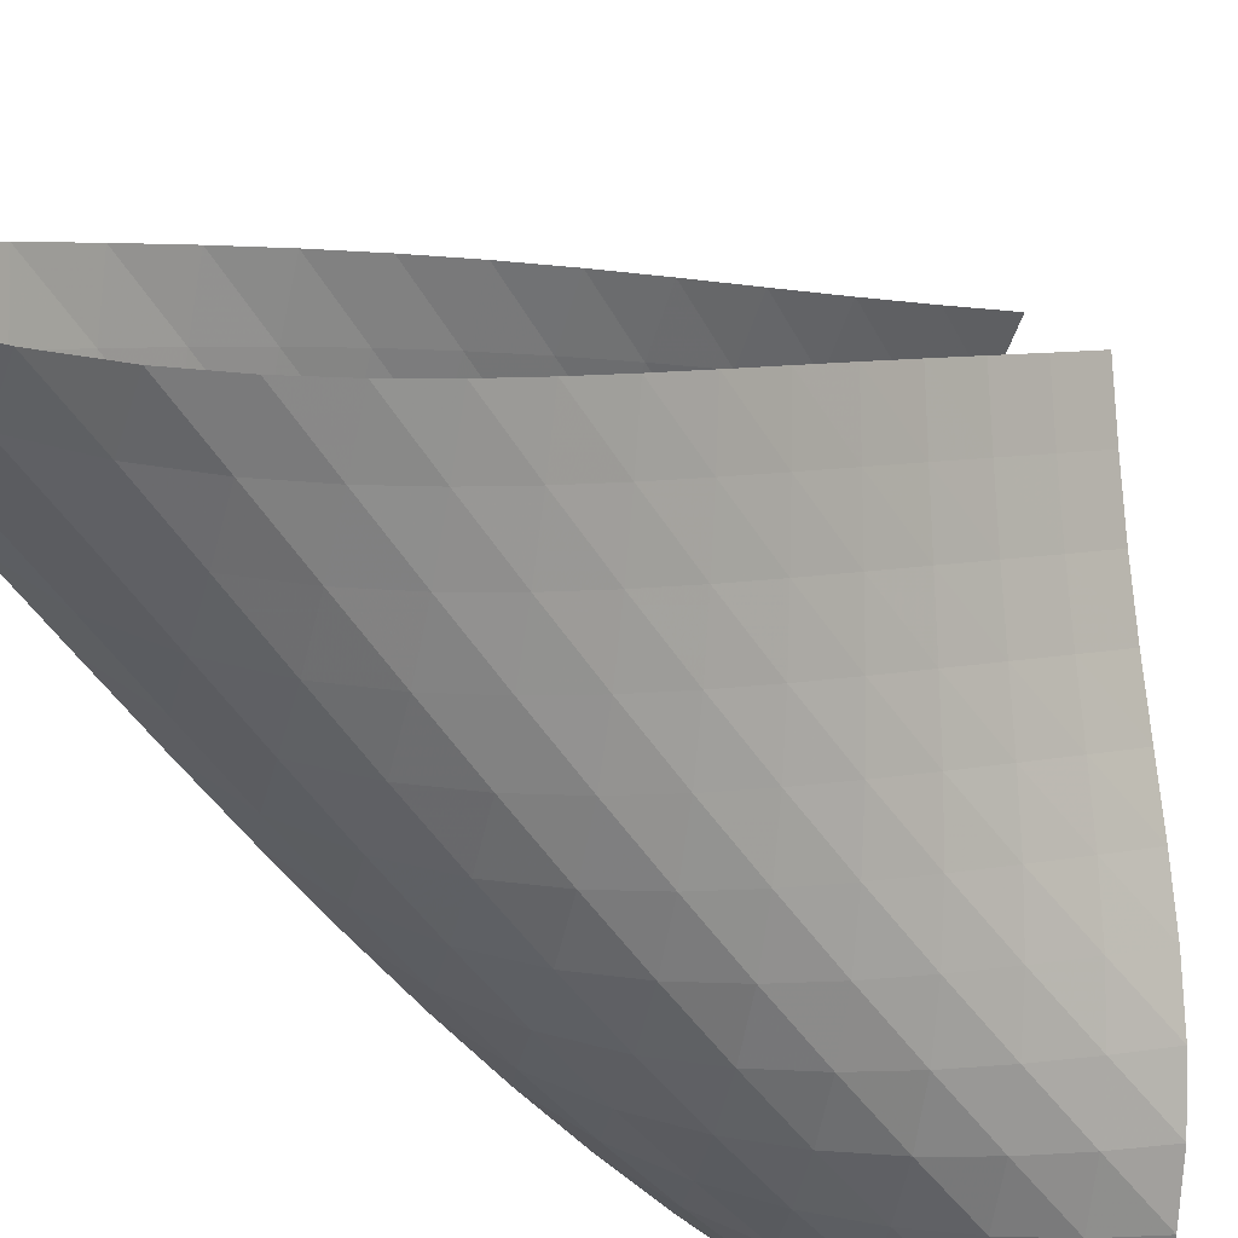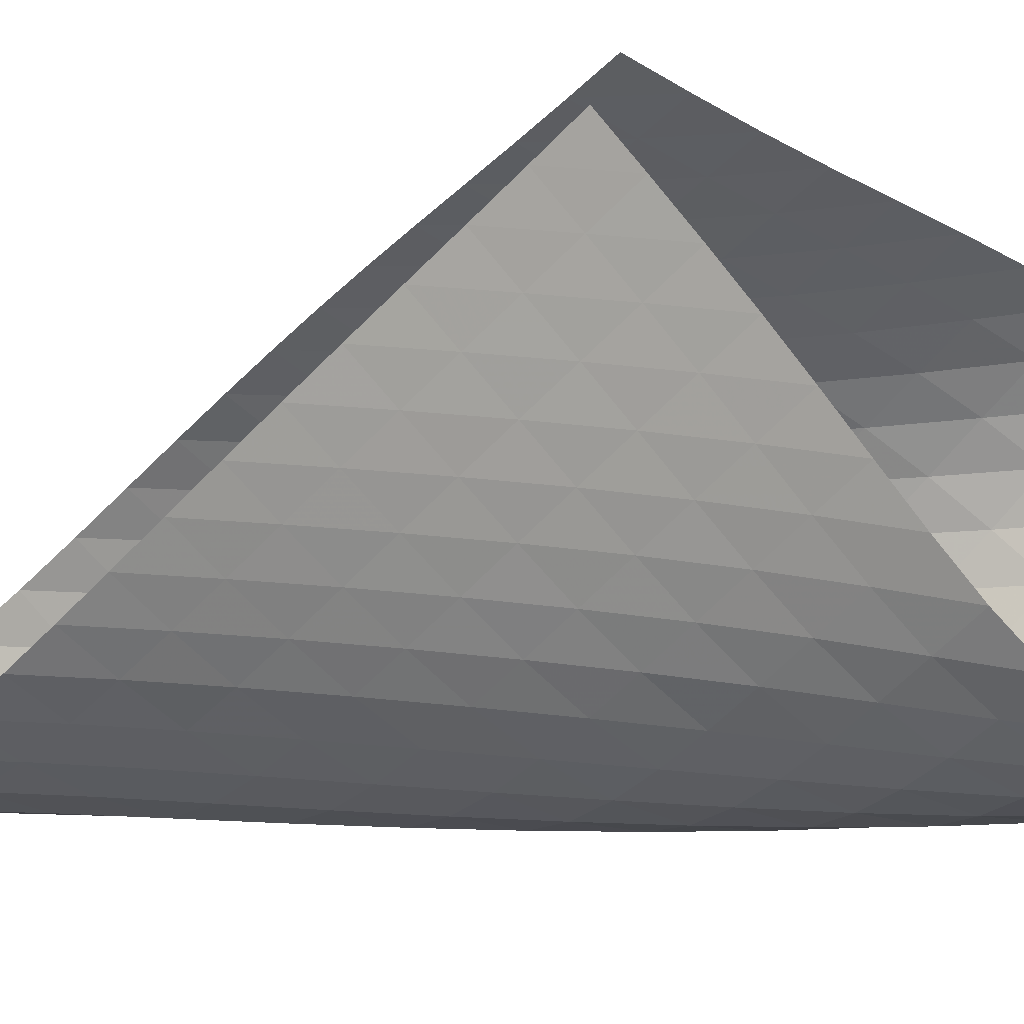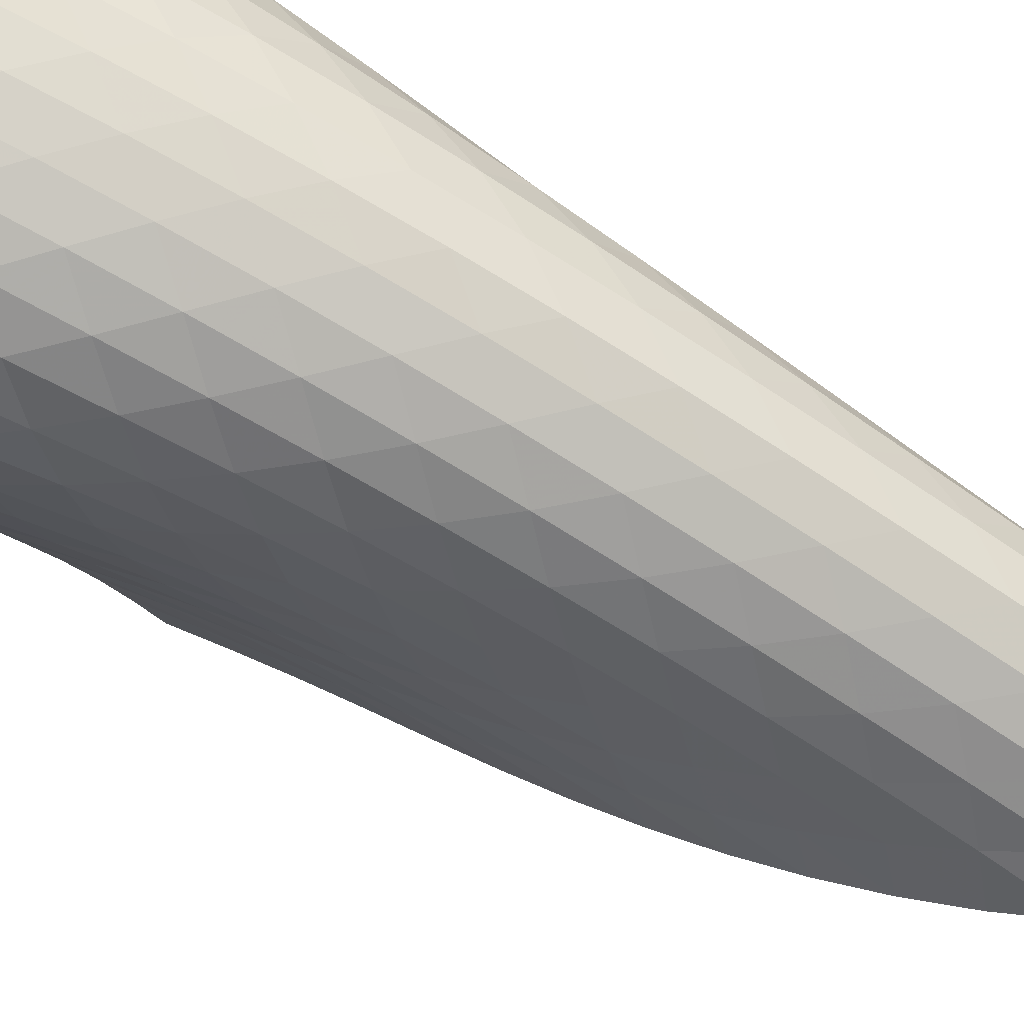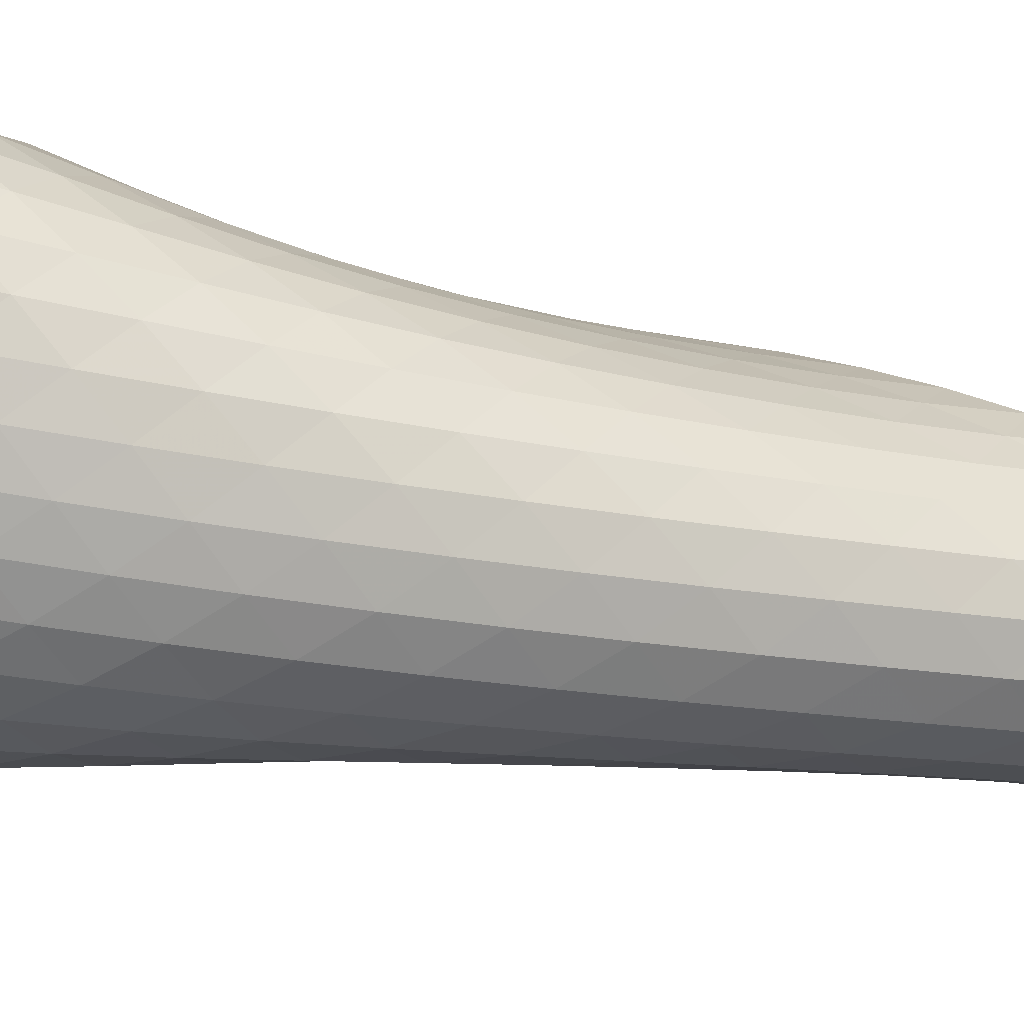
<metadata>
{"format":"obj","ext":"obj","renderer":"f3d","projection":"perspective","resolution":1024,"background":"white","views":[{"elev":-37.6,"azim":-145.8,"up":"+Z"},{"elev":-15.7,"azim":-68.2,"up":"+Z"},{"elev":-74.4,"azim":60.2,"up":"+Z"},{"elev":-26.3,"azim":72.0,"up":"+Z"}]}
</metadata>
<code>
v -6.506 -0.07278 6.506
v -10.89 -12.36 11.67
v -11.67 -12.36 10.89
v -6.463 -20.43 6.463
v -11.46 -11.69 10.48
v -11.27 -11.01 10.07
v -11.08 -10.33 9.647
v -10.91 -9.643 9.219
v -10.72 -8.956 8.79
v -10.51 -8.265 8.366
v -10.28 -7.571 7.954
v -10.02 -6.87 7.558
v -9.718 -6.16 7.186
v -9.382 -5.439 6.844
v -9.002 -4.701 6.544
v -8.574 -3.939 6.302
v -8.094 -3.145 6.141
v -7.565 -2.294 6.094
v -7.013 -1.326 6.203
v -6.203 -1.326 7.013
v -6.094 -2.294 7.565
v -6.141 -3.145 8.094
v -6.302 -3.939 8.574
v -6.544 -4.701 9.002
v -6.844 -5.439 9.382
v -7.186 -6.16 9.718
v -7.558 -6.87 10.02
v -7.954 -7.571 10.28
v -8.366 -8.265 10.51
v -8.79 -8.956 10.72
v -9.219 -9.643 10.91
v -9.647 -10.33 11.08
v -10.07 -11.01 11.27
v -10.48 -11.69 11.46
v -10.26 -12.82 11.43
v -9.618 -13.27 11.22
v -8.968 -13.72 11.03
v -8.307 -14.17 10.86
v -7.64 -14.61 10.69
v -6.977 -15.05 10.51
v -6.336 -15.49 10.28
v -5.749 -15.95 9.969
v -5.268 -16.44 9.561
v -4.951 -16.98 9.064
v -4.835 -17.54 8.524
v -4.915 -18.13 7.998
v -5.154 -18.72 7.523
v -5.512 -19.3 7.112
v -5.957 -19.88 6.762
v -6.762 -19.88 5.957
v -7.112 -19.3 5.512
v -7.523 -18.72 5.154
v -7.998 -18.13 4.915
v -8.524 -17.54 4.835
v -9.064 -16.98 4.951
v -9.561 -16.44 5.268
v -9.969 -15.95 5.749
v -10.28 -15.49 6.336
v -10.51 -15.05 6.977
v -10.69 -14.61 7.64
v -10.86 -14.17 8.307
v -11.03 -13.72 8.968
v -11.22 -13.27 9.618
v -11.43 -12.82 10.26
v -6.49 -2.053 6.49
v -6.944 -2.86 6.163
v -7.456 -3.649 6.031
v -7.963 -4.418 6.056
v -8.434 -5.168 6.198
v -8.862 -5.902 6.424
v -9.247 -6.622 6.711
v -9.59 -7.331 7.042
v -9.897 -8.031 7.405
v -10.17 -8.725 7.792
v -10.41 -9.414 8.197
v -10.62 -10.1 8.611
v -10.82 -10.78 9.029
v -11.02 -11.47 9.443
v -11.22 -12.14 9.852
v -6.163 -2.86 6.944
v -6.42 -3.52 6.42
v -6.844 -4.225 6.072
v -7.342 -4.946 5.918
v -7.844 -5.67 5.927
v -8.317 -6.388 6.058
v -8.75 -7.099 6.276
v -9.141 -7.802 6.554
v -9.492 -8.498 6.878
v -9.806 -9.189 7.233
v -10.08 -9.875 7.613
v -10.33 -10.56 8.009
v -10.56 -11.24 8.412
v -10.78 -11.92 8.816
v -11 -12.6 9.218
v -6.031 -3.649 7.456
v -6.072 -4.225 6.844
v -6.317 -4.855 6.317
v -6.732 -5.521 5.958
v -7.228 -6.207 5.789
v -7.734 -6.901 5.784
v -8.215 -7.597 5.903
v -8.658 -8.289 6.109
v -9.06 -8.976 6.379
v -9.423 -9.66 6.693
v -9.747 -10.34 7.041
v -10.04 -11.02 7.411
v -10.3 -11.7 7.796
v -10.55 -12.37 8.185
v -10.79 -13.05 8.576
v -6.056 -4.418 7.963
v -5.918 -4.946 7.342
v -5.958 -5.521 6.732
v -6.208 -6.135 6.208
v -6.623 -6.78 5.844
v -7.12 -7.445 5.662
v -7.633 -8.118 5.641
v -8.126 -8.794 5.743
v -8.584 -9.469 5.934
v -9.003 -10.14 6.189
v -9.382 -10.81 6.492
v -9.724 -11.48 6.827
v -10.03 -12.16 7.184
v -10.32 -12.83 7.553
v -10.6 -13.5 7.927
v -6.198 -5.168 8.434
v -5.927 -5.67 7.844
v -5.789 -6.207 7.228
v -5.844 -6.78 6.623
v -6.105 -7.387 6.105
v -6.521 -8.02 5.739
v -7.021 -8.668 5.544
v -7.542 -9.324 5.503
v -8.05 -9.983 5.583
v -8.527 -10.64 5.752
v -8.968 -11.3 5.988
v -9.371 -11.96 6.272
v -9.739 -12.62 6.589
v -10.08 -13.28 6.928
v -10.4 -13.94 7.278
v -6.424 -5.902 8.862
v -6.058 -6.388 8.317
v -5.784 -6.901 7.734
v -5.662 -7.445 7.12
v -5.739 -8.02 6.521
v -6.012 -8.623 6.012
v -6.432 -9.247 5.645
v -6.935 -9.882 5.438
v -7.465 -10.52 5.374
v -7.989 -11.16 5.426
v -8.489 -11.8 5.567
v -8.957 -12.45 5.775
v -9.391 -13.09 6.034
v -9.794 -13.74 6.326
v -10.17 -14.39 6.642
v -6.711 -6.622 9.247
v -6.276 -7.099 8.75
v -5.903 -7.597 8.215
v -5.641 -8.118 7.633
v -5.544 -8.668 7.021
v -5.645 -9.247 6.432
v -5.933 -9.848 5.933
v -6.359 -10.46 5.568
v -6.865 -11.09 5.347
v -7.403 -11.71 5.257
v -7.944 -12.34 5.275
v -8.469 -12.96 5.38
v -8.969 -13.59 5.553
v -9.439 -14.21 5.777
v -9.879 -14.85 6.039
v -7.042 -7.331 9.59
v -6.554 -7.802 9.141
v -6.109 -8.289 8.658
v -5.743 -8.794 8.126
v -5.503 -9.324 7.542
v -5.438 -9.882 6.935
v -5.568 -10.46 6.359
v -5.873 -11.07 5.873
v -6.306 -11.68 5.51
v -6.815 -12.29 5.275
v -7.36 -12.9 5.156
v -7.916 -13.51 5.136
v -8.465 -14.11 5.198
v -8.997 -14.72 5.327
v -9.503 -15.33 5.511
v -7.405 -8.031 9.897
v -6.878 -8.498 9.492
v -6.379 -8.976 9.06
v -5.934 -9.469 8.584
v -5.583 -9.983 8.05
v -5.374 -10.52 7.465
v -5.347 -11.09 6.865
v -5.51 -11.68 6.306
v -5.835 -12.28 5.835
v -6.275 -12.88 5.476
v -6.787 -13.48 5.227
v -7.337 -14.08 5.078
v -7.904 -14.67 5.017
v -8.473 -15.26 5.031
v -9.031 -15.85 5.113
v -7.792 -8.725 10.17
v -7.233 -9.189 9.806
v -6.693 -9.66 9.423
v -6.189 -10.14 9.003
v -5.752 -10.64 8.527
v -5.426 -11.16 7.989
v -5.257 -11.71 7.403
v -5.275 -12.29 6.815
v -5.476 -12.88 6.275
v -5.822 -13.48 5.822
v -6.27 -14.08 5.467
v -6.783 -14.67 5.205
v -7.336 -15.25 5.028
v -7.909 -15.83 4.927
v -8.491 -16.4 4.898
v -8.197 -9.414 10.41
v -7.613 -9.875 10.08
v -7.041 -10.34 9.747
v -6.492 -10.81 9.382
v -5.988 -11.3 8.968
v -5.567 -11.8 8.489
v -5.275 -12.34 7.944
v -5.156 -12.9 7.36
v -5.227 -13.48 6.787
v -5.467 -14.08 6.27
v -5.835 -14.67 5.835
v -6.291 -15.26 5.485
v -6.806 -15.85 5.214
v -7.359 -16.42 5.015
v -7.936 -16.99 4.886
v -8.611 -10.1 10.62
v -8.009 -10.56 10.33
v -7.411 -11.02 10.04
v -6.827 -11.48 9.724
v -6.272 -11.96 9.371
v -5.775 -12.45 8.957
v -5.38 -12.96 8.469
v -5.136 -13.51 7.916
v -5.078 -14.08 7.337
v -5.205 -14.67 6.783
v -5.485 -15.26 6.291
v -5.875 -15.86 5.875
v -6.342 -16.44 5.534
v -6.861 -17.02 5.261
v -7.416 -17.58 5.053
v -9.029 -10.78 10.82
v -8.412 -11.24 10.56
v -7.796 -11.7 10.3
v -7.184 -12.16 10.03
v -6.589 -12.62 9.739
v -6.034 -13.09 9.391
v -5.553 -13.59 8.969
v -5.198 -14.11 8.465
v -5.017 -14.67 7.904
v -5.028 -15.25 7.336
v -5.214 -15.85 6.806
v -5.534 -16.44 6.342
v -5.95 -17.03 5.95
v -6.431 -17.61 5.624
v -6.959 -18.17 5.359
v -9.443 -11.47 11.02
v -8.816 -11.92 10.78
v -8.185 -12.37 10.55
v -7.553 -12.83 10.32
v -6.928 -13.28 10.08
v -6.326 -13.74 9.794
v -5.777 -14.21 9.439
v -5.327 -14.72 8.997
v -5.031 -15.26 8.473
v -4.927 -15.83 7.909
v -5.015 -16.42 7.359
v -5.261 -17.02 6.861
v -5.624 -17.61 6.431
v -6.068 -18.19 6.068
v -6.569 -18.75 5.764
v -9.852 -12.14 11.22
v -9.218 -12.6 11
v -8.576 -13.05 10.79
v -7.927 -13.5 10.6
v -7.278 -13.94 10.4
v -6.642 -14.39 10.17
v -6.039 -14.85 9.879
v -5.511 -15.33 9.503
v -5.113 -15.85 9.031
v -4.898 -16.4 8.491
v -4.886 -16.99 7.936
v -5.053 -17.58 7.416
v -5.359 -18.17 6.959
v -5.764 -18.75 6.569
v -6.24 -19.32 6.24
f 289 49 4
f 289 4 50
f 5 79 64
f 5 64 3
f 79 94 63
f 79 63 64
f 94 109 62
f 94 62 63
f 109 124 61
f 109 61 62
f 124 139 60
f 124 60 61
f 139 154 59
f 139 59 60
f 154 169 58
f 154 58 59
f 169 184 57
f 169 57 58
f 184 199 56
f 184 56 57
f 199 214 55
f 199 55 56
f 214 229 54
f 214 54 55
f 229 244 53
f 229 53 54
f 244 259 52
f 244 52 53
f 259 274 51
f 259 51 52
f 274 289 50
f 274 50 51
f 1 20 65
f 1 65 19
f 19 65 66
f 19 66 18
f 18 66 67
f 18 67 17
f 17 67 68
f 17 68 16
f 16 68 69
f 16 69 15
f 15 69 70
f 15 70 14
f 14 70 71
f 14 71 13
f 13 71 72
f 13 72 12
f 12 72 73
f 12 73 11
f 11 73 74
f 11 74 10
f 10 74 75
f 10 75 9
f 9 75 76
f 9 76 8
f 8 76 77
f 8 77 7
f 7 77 78
f 7 78 6
f 6 78 79
f 6 79 5
f 20 21 80
f 20 80 65
f 65 80 81
f 65 81 66
f 66 81 82
f 66 82 67
f 67 82 83
f 67 83 68
f 68 83 84
f 68 84 69
f 69 84 85
f 69 85 70
f 70 85 86
f 70 86 71
f 71 86 87
f 71 87 72
f 72 87 88
f 72 88 73
f 73 88 89
f 73 89 74
f 74 89 90
f 74 90 75
f 75 90 91
f 75 91 76
f 76 91 92
f 76 92 77
f 77 92 93
f 77 93 78
f 78 93 94
f 78 94 79
f 21 22 95
f 21 95 80
f 80 95 96
f 80 96 81
f 81 96 97
f 81 97 82
f 82 97 98
f 82 98 83
f 83 98 99
f 83 99 84
f 84 99 100
f 84 100 85
f 85 100 101
f 85 101 86
f 86 101 102
f 86 102 87
f 87 102 103
f 87 103 88
f 88 103 104
f 88 104 89
f 89 104 105
f 89 105 90
f 90 105 106
f 90 106 91
f 91 106 107
f 91 107 92
f 92 107 108
f 92 108 93
f 93 108 109
f 93 109 94
f 22 23 110
f 22 110 95
f 95 110 111
f 95 111 96
f 96 111 112
f 96 112 97
f 97 112 113
f 97 113 98
f 98 113 114
f 98 114 99
f 99 114 115
f 99 115 100
f 100 115 116
f 100 116 101
f 101 116 117
f 101 117 102
f 102 117 118
f 102 118 103
f 103 118 119
f 103 119 104
f 104 119 120
f 104 120 105
f 105 120 121
f 105 121 106
f 106 121 122
f 106 122 107
f 107 122 123
f 107 123 108
f 108 123 124
f 108 124 109
f 23 24 125
f 23 125 110
f 110 125 126
f 110 126 111
f 111 126 127
f 111 127 112
f 112 127 128
f 112 128 113
f 113 128 129
f 113 129 114
f 114 129 130
f 114 130 115
f 115 130 131
f 115 131 116
f 116 131 132
f 116 132 117
f 117 132 133
f 117 133 118
f 118 133 134
f 118 134 119
f 119 134 135
f 119 135 120
f 120 135 136
f 120 136 121
f 121 136 137
f 121 137 122
f 122 137 138
f 122 138 123
f 123 138 139
f 123 139 124
f 24 25 140
f 24 140 125
f 125 140 141
f 125 141 126
f 126 141 142
f 126 142 127
f 127 142 143
f 127 143 128
f 128 143 144
f 128 144 129
f 129 144 145
f 129 145 130
f 130 145 146
f 130 146 131
f 131 146 147
f 131 147 132
f 132 147 148
f 132 148 133
f 133 148 149
f 133 149 134
f 134 149 150
f 134 150 135
f 135 150 151
f 135 151 136
f 136 151 152
f 136 152 137
f 137 152 153
f 137 153 138
f 138 153 154
f 138 154 139
f 25 26 155
f 25 155 140
f 140 155 156
f 140 156 141
f 141 156 157
f 141 157 142
f 142 157 158
f 142 158 143
f 143 158 159
f 143 159 144
f 144 159 160
f 144 160 145
f 145 160 161
f 145 161 146
f 146 161 162
f 146 162 147
f 147 162 163
f 147 163 148
f 148 163 164
f 148 164 149
f 149 164 165
f 149 165 150
f 150 165 166
f 150 166 151
f 151 166 167
f 151 167 152
f 152 167 168
f 152 168 153
f 153 168 169
f 153 169 154
f 26 27 170
f 26 170 155
f 155 170 171
f 155 171 156
f 156 171 172
f 156 172 157
f 157 172 173
f 157 173 158
f 158 173 174
f 158 174 159
f 159 174 175
f 159 175 160
f 160 175 176
f 160 176 161
f 161 176 177
f 161 177 162
f 162 177 178
f 162 178 163
f 163 178 179
f 163 179 164
f 164 179 180
f 164 180 165
f 165 180 181
f 165 181 166
f 166 181 182
f 166 182 167
f 167 182 183
f 167 183 168
f 168 183 184
f 168 184 169
f 27 28 185
f 27 185 170
f 170 185 186
f 170 186 171
f 171 186 187
f 171 187 172
f 172 187 188
f 172 188 173
f 173 188 189
f 173 189 174
f 174 189 190
f 174 190 175
f 175 190 191
f 175 191 176
f 176 191 192
f 176 192 177
f 177 192 193
f 177 193 178
f 178 193 194
f 178 194 179
f 179 194 195
f 179 195 180
f 180 195 196
f 180 196 181
f 181 196 197
f 181 197 182
f 182 197 198
f 182 198 183
f 183 198 199
f 183 199 184
f 28 29 200
f 28 200 185
f 185 200 201
f 185 201 186
f 186 201 202
f 186 202 187
f 187 202 203
f 187 203 188
f 188 203 204
f 188 204 189
f 189 204 205
f 189 205 190
f 190 205 206
f 190 206 191
f 191 206 207
f 191 207 192
f 192 207 208
f 192 208 193
f 193 208 209
f 193 209 194
f 194 209 210
f 194 210 195
f 195 210 211
f 195 211 196
f 196 211 212
f 196 212 197
f 197 212 213
f 197 213 198
f 198 213 214
f 198 214 199
f 29 30 215
f 29 215 200
f 200 215 216
f 200 216 201
f 201 216 217
f 201 217 202
f 202 217 218
f 202 218 203
f 203 218 219
f 203 219 204
f 204 219 220
f 204 220 205
f 205 220 221
f 205 221 206
f 206 221 222
f 206 222 207
f 207 222 223
f 207 223 208
f 208 223 224
f 208 224 209
f 209 224 225
f 209 225 210
f 210 225 226
f 210 226 211
f 211 226 227
f 211 227 212
f 212 227 228
f 212 228 213
f 213 228 229
f 213 229 214
f 30 31 230
f 30 230 215
f 215 230 231
f 215 231 216
f 216 231 232
f 216 232 217
f 217 232 233
f 217 233 218
f 218 233 234
f 218 234 219
f 219 234 235
f 219 235 220
f 220 235 236
f 220 236 221
f 221 236 237
f 221 237 222
f 222 237 238
f 222 238 223
f 223 238 239
f 223 239 224
f 224 239 240
f 224 240 225
f 225 240 241
f 225 241 226
f 226 241 242
f 226 242 227
f 227 242 243
f 227 243 228
f 228 243 244
f 228 244 229
f 31 32 245
f 31 245 230
f 230 245 246
f 230 246 231
f 231 246 247
f 231 247 232
f 232 247 248
f 232 248 233
f 233 248 249
f 233 249 234
f 234 249 250
f 234 250 235
f 235 250 251
f 235 251 236
f 236 251 252
f 236 252 237
f 237 252 253
f 237 253 238
f 238 253 254
f 238 254 239
f 239 254 255
f 239 255 240
f 240 255 256
f 240 256 241
f 241 256 257
f 241 257 242
f 242 257 258
f 242 258 243
f 243 258 259
f 243 259 244
f 32 33 260
f 32 260 245
f 245 260 261
f 245 261 246
f 246 261 262
f 246 262 247
f 247 262 263
f 247 263 248
f 248 263 264
f 248 264 249
f 249 264 265
f 249 265 250
f 250 265 266
f 250 266 251
f 251 266 267
f 251 267 252
f 252 267 268
f 252 268 253
f 253 268 269
f 253 269 254
f 254 269 270
f 254 270 255
f 255 270 271
f 255 271 256
f 256 271 272
f 256 272 257
f 257 272 273
f 257 273 258
f 258 273 274
f 258 274 259
f 33 34 275
f 33 275 260
f 260 275 276
f 260 276 261
f 261 276 277
f 261 277 262
f 262 277 278
f 262 278 263
f 263 278 279
f 263 279 264
f 264 279 280
f 264 280 265
f 265 280 281
f 265 281 266
f 266 281 282
f 266 282 267
f 267 282 283
f 267 283 268
f 268 283 284
f 268 284 269
f 269 284 285
f 269 285 270
f 270 285 286
f 270 286 271
f 271 286 287
f 271 287 272
f 272 287 288
f 272 288 273
f 273 288 289
f 273 289 274
f 34 2 35
f 34 35 275
f 275 35 36
f 275 36 276
f 276 36 37
f 276 37 277
f 277 37 38
f 277 38 278
f 278 38 39
f 278 39 279
f 279 39 40
f 279 40 280
f 280 40 41
f 280 41 281
f 281 41 42
f 281 42 282
f 282 42 43
f 282 43 283
f 283 43 44
f 283 44 284
f 284 44 45
f 284 45 285
f 285 45 46
f 285 46 286
f 286 46 47
f 286 47 287
f 287 47 48
f 287 48 288
f 288 48 49
f 288 49 289

</code>
